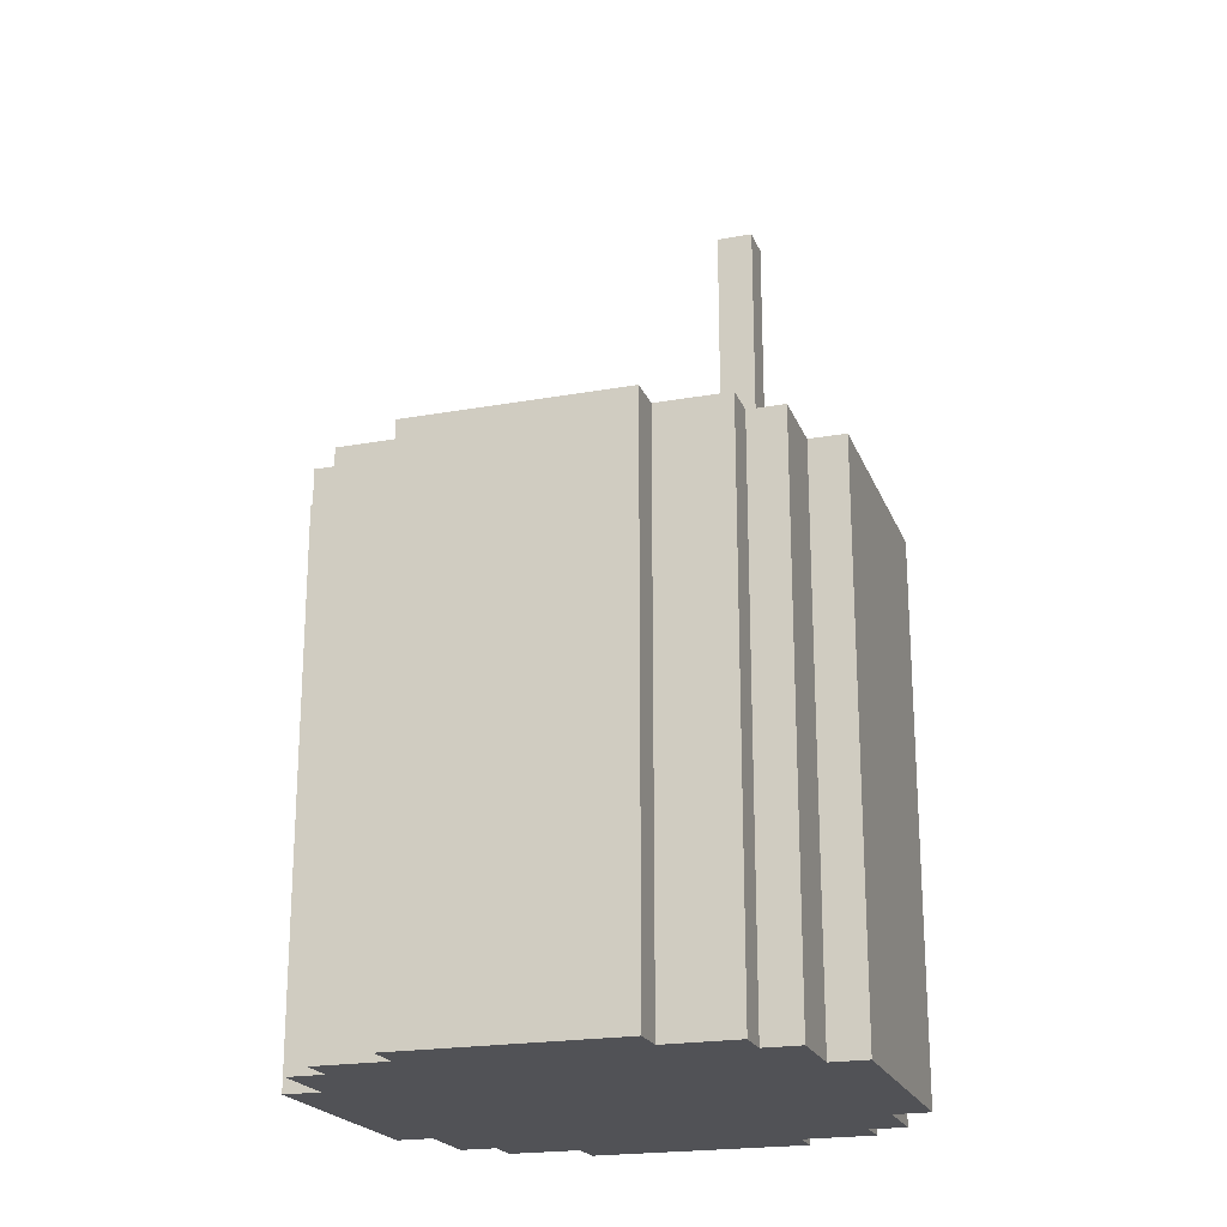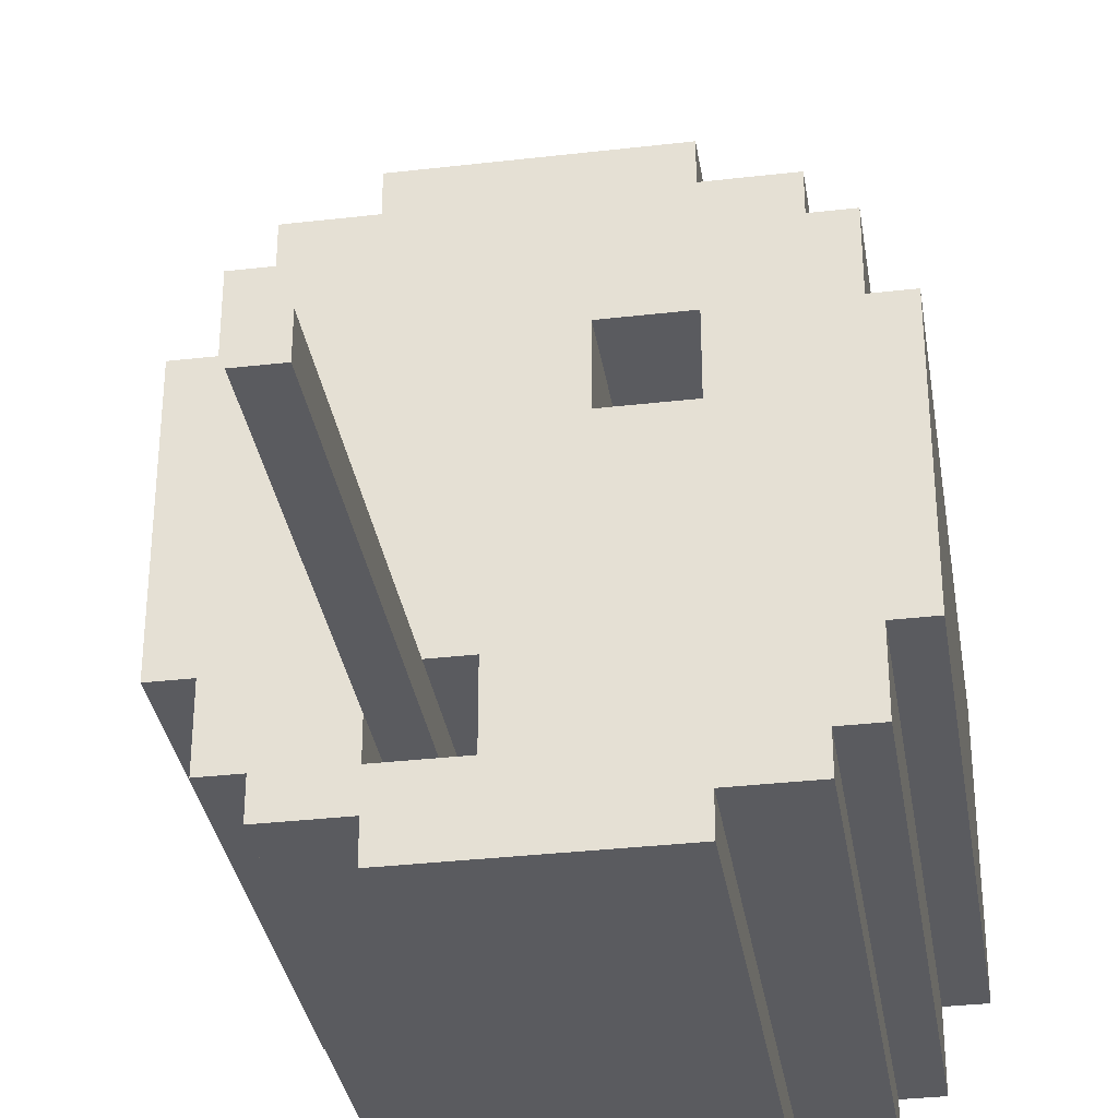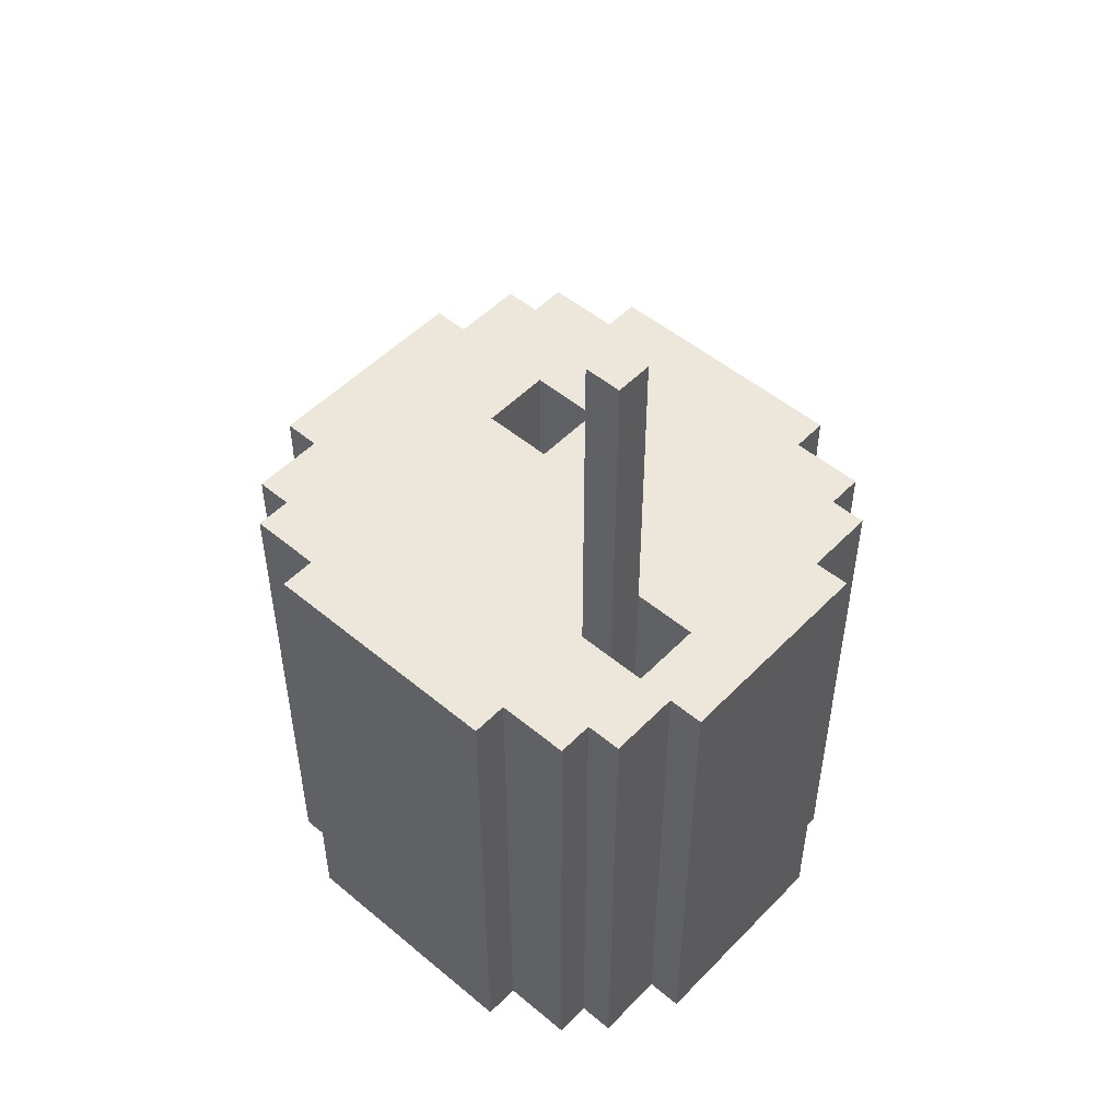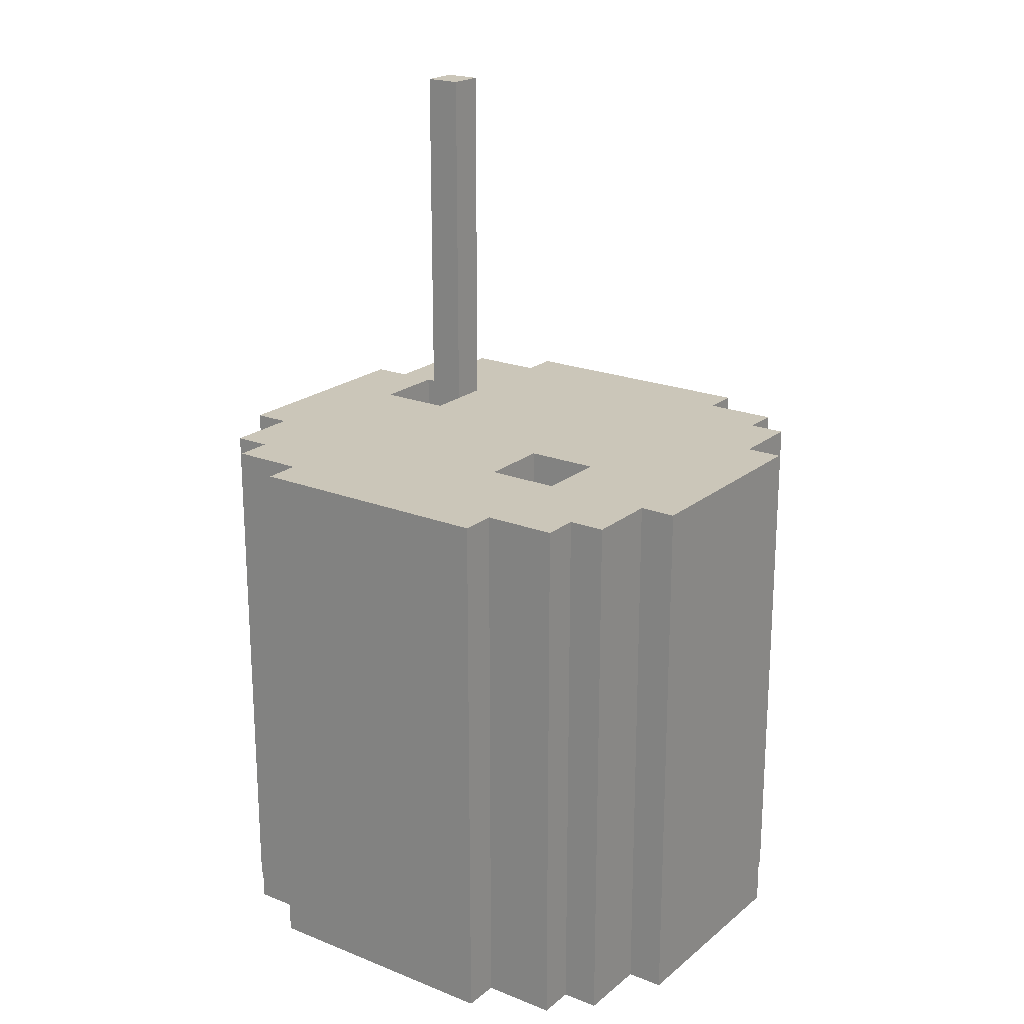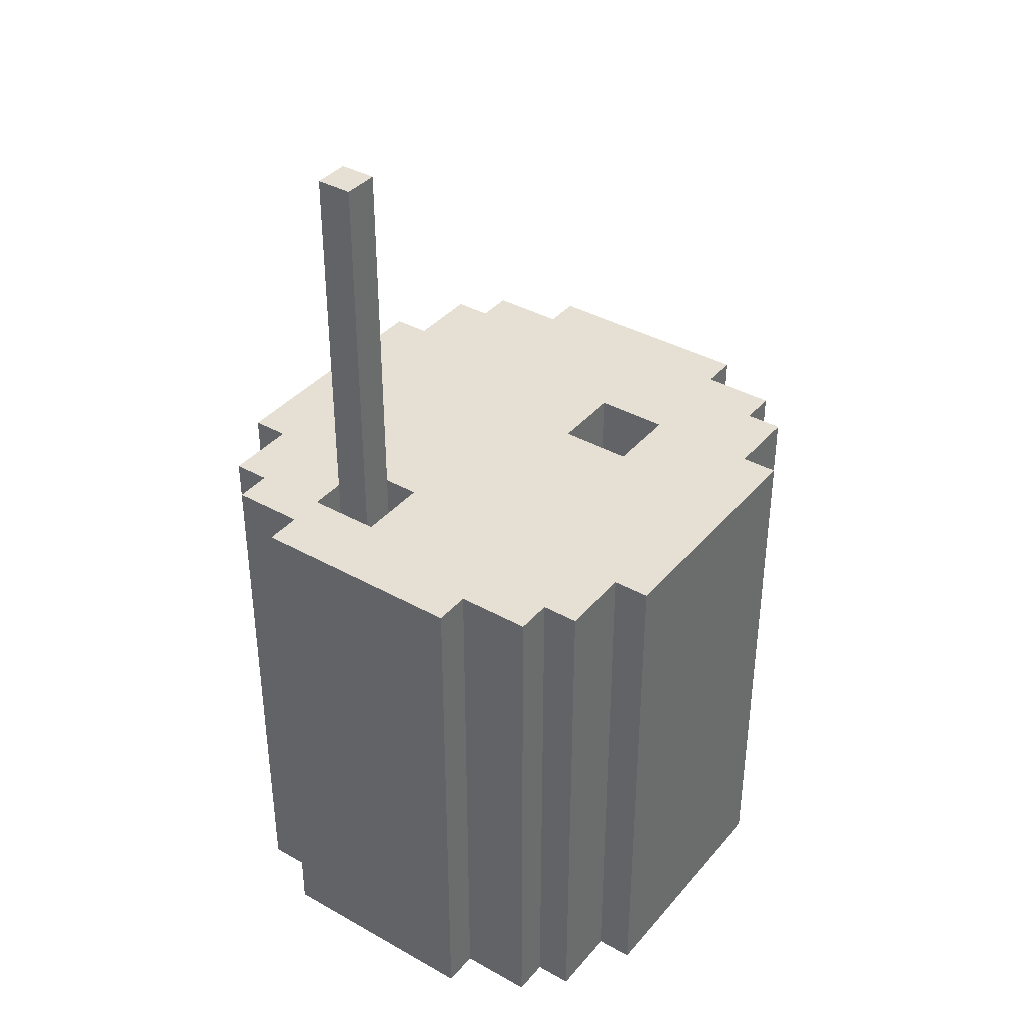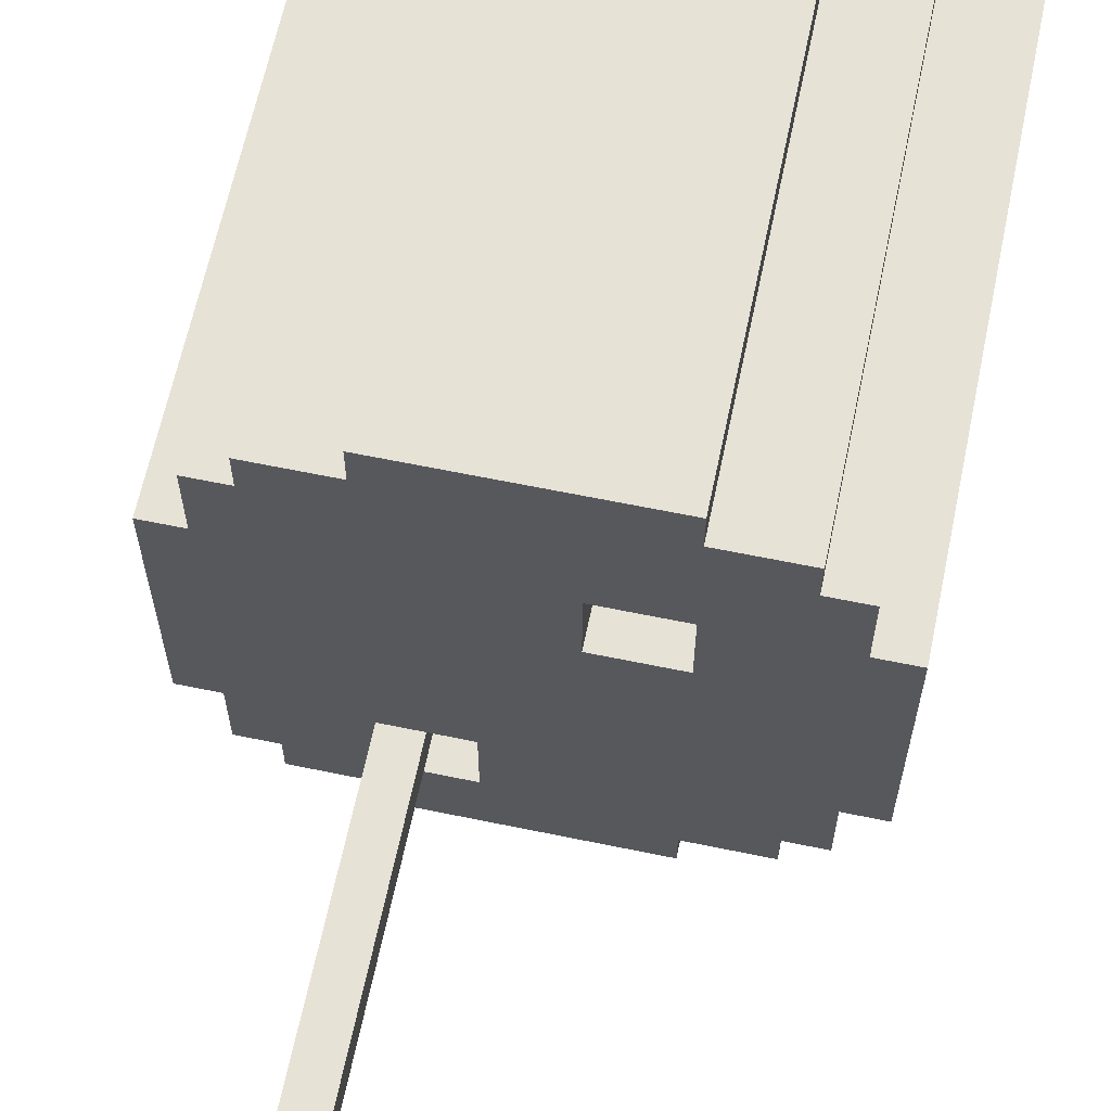
<metadata>
{"format":"obj","ext":"obj","renderer":"f3d","projection":"perspective","resolution":1024,"background":"white","views":[{"elev":-21.2,"azim":17.7,"up":"+Y"},{"elev":-33.5,"azim":-171.0,"up":"+Z"},{"elev":51.1,"azim":132.2,"up":"+Y"},{"elev":21.0,"azim":-54.6,"up":"+Y"},{"elev":38.0,"azim":-144.5,"up":"+Y"},{"elev":63.6,"azim":-168.2,"up":"+Z"}]}
</metadata>
<code>
o
v -0.9 0 0.3
v -0.9 0 -0.4
v -0.9 1.3 0.3
v -0.9 1.3 -0.4
v -0.9 1.5 0.3
v -0.9 1.5 -0.4
v -0.8 0 0.5
v -0.8 0 0.3
v -0.8 0 -0.4
v -0.8 0 -0.6
v -0.8 1.3 0.5
v -0.8 1.3 0.3
v -0.8 1.3 -0.4
v -0.8 1.3 -0.6
v -0.8 1.5 0.5
v -0.8 1.5 0.3
v -0.8 1.5 -0.4
v -0.8 1.5 -0.6
v -0.7 0 0.6
v -0.7 0 0.5
v -0.7 0 -0.6
v -0.7 0 -0.7
v -0.7 1.3 0.6
v -0.7 1.3 0.5
v -0.7 1.3 -0.6
v -0.7 1.3 -0.7
v -0.7 1.5 0.6
v -0.7 1.5 0.5
v -0.7 1.5 -0.6
v -0.7 1.5 -0.7
v -0.5 0 0.7
v -0.5 0 0.6
v -0.5 0 -0.7
v -0.5 0 -0.8
v -0.5 1.3 0.7
v -0.5 1.3 0.6
v -0.5 1.3 -0.7
v -0.5 1.3 -0.8
v -0.5 1.5 0.7
v -0.5 1.5 0.6
v -0.5 1.5 -0.7
v -0.5 1.5 -0.8
v -0.3 0.1 0.3
v -0.3 0.1 0.1
v -0.3 0.9 0.3
v -0.3 1.4 0.3
v -0.3 1.4 0.1
v -0.3 1.5 0.3
v -0.3 1.5 0.1
v 0 0.2 -0.4
v 0 0.2 -0.5
v 0 1.3 -0.4
v 0 1.3 -0.5
v 0 1.4 -0.4
v 0 1.4 -0.5
v 0 1.5 -0.4
v 0 2.3 -0.4
v 0 2.3 -0.5
v 0 2.5 -0.4
v 0 2.5 -0.5
v 0.1 0.2 -0.5
v 0.1 0.2 -0.6
v 0.1 1.3 -0.5
v 0.1 1.3 -0.6
v 0.1 1.4 -0.5
v 0.1 1.5 -0.5
v 0.1 1.5 -0.6
v -0.5 0.1 0.3
v -0.5 0.1 0.1
v -0.5 0.9 0.3
v -0.5 1.4 0.3
v -0.5 1.4 0.1
v -0.5 1.5 0.3
v -0.5 1.5 0.1
v -0.1 0.2 -0.4
v -0.1 0.2 -0.6
v -0.1 1.4 -0.4
v -0.1 1.4 -0.6
v -0.1 1.5 -0.4
v -0.1 1.5 -0.6
v 0.1 0 0.7
v 0.1 0 0.6
v 0.1 0 -0.7
v 0.1 0 -0.8
v 0.1 1.3 0.7
v 0.1 1.3 0.6
v 0.1 1.3 -0.7
v 0.1 1.3 -0.8
v 0.1 1.5 0.7
v 0.1 1.5 0.6
v 0.1 1.5 -0.4
v 0.1 1.5 -0.5
v 0.1 1.5 -0.7
v 0.1 1.5 -0.8
v 0.1 2.3 -0.4
v 0.1 2.3 -0.5
v 0.1 2.5 -0.4
v 0.1 2.5 -0.5
v 0.3 0 0.6
v 0.3 0 0.5
v 0.3 0 -0.6
v 0.3 0 -0.7
v 0.3 1.3 0.6
v 0.3 1.3 0.5
v 0.3 1.3 -0.6
v 0.3 1.3 -0.7
v 0.3 1.5 0.6
v 0.3 1.5 0.5
v 0.3 1.5 -0.6
v 0.3 1.5 -0.7
v 0.4 0 0.5
v 0.4 0 0.3
v 0.4 0 -0.4
v 0.4 0 -0.6
v 0.4 1.3 0.5
v 0.4 1.3 0.3
v 0.4 1.3 -0.4
v 0.4 1.3 -0.6
v 0.4 1.5 0.5
v 0.4 1.5 0.3
v 0.4 1.5 -0.4
v 0.4 1.5 -0.6
v 0.5 0 0.3
v 0.5 0 -0.4
v 0.5 1.3 0.3
v 0.5 1.3 -0.4
v 0.5 1.5 0.3
v 0.5 1.5 -0.4
v -0.5 0 0.7
v -0.5 1.3 0.7
v -0.5 1.5 0.7
v 0.1 0 0.7
v 0.1 1.3 0.7
v 0.1 1.5 0.7
v -0.7 0 0.6
v -0.7 1.3 0.6
v -0.7 1.5 0.6
v -0.5 0 0.6
v -0.5 1.3 0.6
v -0.5 1.5 0.6
v 0.1 0 0.6
v 0.1 1.3 0.6
v 0.1 1.5 0.6
v 0.3 0 0.6
v 0.3 1.3 0.6
v 0.3 1.5 0.6
v -0.8 0 0.5
v -0.8 1.3 0.5
v -0.8 1.5 0.5
v -0.7 0 0.5
v -0.7 1.3 0.5
v -0.7 1.5 0.5
v 0.3 0 0.5
v 0.3 1.3 0.5
v 0.3 1.5 0.5
v 0.4 0 0.5
v 0.4 1.3 0.5
v 0.4 1.5 0.5
v -0.9 0 0.3
v -0.9 1.3 0.3
v -0.9 1.5 0.3
v -0.8 0 0.3
v -0.8 1.3 0.3
v -0.8 1.5 0.3
v 0.4 0 0.3
v 0.4 1.3 0.3
v 0.4 1.5 0.3
v 0.5 0 0.3
v 0.5 1.3 0.3
v 0.5 1.5 0.3
v -0.5 0.1 0.1
v -0.5 1.4 0.1
v -0.5 1.5 0.1
v -0.3 0.1 0.1
v -0.3 1.4 0.1
v -0.3 1.5 0.1
v 0 1.5 -0.4
v 0 2.3 -0.4
v 0 2.5 -0.4
v 0.1 1.5 -0.4
v 0.1 2.3 -0.4
v 0.1 2.5 -0.4
v -0.1 0.2 -0.6
v -0.1 1.4 -0.6
v -0.1 1.5 -0.6
v 0 1.3 -0.6
v 0 1.4 -0.6
v 0.1 0.2 -0.6
v 0.1 1.3 -0.6
v 0.1 1.5 -0.6
v -0.5 0.1 0.3
v -0.5 0.9 0.3
v -0.5 1.4 0.3
v -0.5 1.5 0.3
v -0.3 0.1 0.3
v -0.3 0.9 0.3
v -0.3 1.4 0.3
v -0.3 1.5 0.3
v -0.9 0 -0.4
v -0.9 1.3 -0.4
v -0.9 1.5 -0.4
v -0.8 0 -0.4
v -0.8 1.3 -0.4
v -0.8 1.5 -0.4
v -0.1 0.2 -0.4
v -0.1 1.4 -0.4
v -0.1 1.5 -0.4
v 0 0.2 -0.4
v 0 1.3 -0.4
v 0 1.4 -0.4
v 0 1.5 -0.4
v 0.4 0 -0.4
v 0.4 1.3 -0.4
v 0.4 1.5 -0.4
v 0.5 0 -0.4
v 0.5 1.3 -0.4
v 0.5 1.5 -0.4
v 0 0.2 -0.5
v 0 1.3 -0.5
v 0 1.4 -0.5
v 0 2.3 -0.5
v 0 2.5 -0.5
v 0.1 0.2 -0.5
v 0.1 1.3 -0.5
v 0.1 1.4 -0.5
v 0.1 1.5 -0.5
v 0.1 2.3 -0.5
v 0.1 2.5 -0.5
v -0.8 0 -0.6
v -0.8 1.3 -0.6
v -0.8 1.5 -0.6
v -0.7 0 -0.6
v -0.7 1.3 -0.6
v -0.7 1.5 -0.6
v 0.3 0 -0.6
v 0.3 1.3 -0.6
v 0.3 1.5 -0.6
v 0.4 0 -0.6
v 0.4 1.3 -0.6
v 0.4 1.5 -0.6
v -0.7 0 -0.7
v -0.7 1.3 -0.7
v -0.7 1.5 -0.7
v -0.5 0 -0.7
v -0.5 1.3 -0.7
v -0.5 1.5 -0.7
v 0.1 0 -0.7
v 0.1 1.3 -0.7
v 0.1 1.5 -0.7
v 0.3 0 -0.7
v 0.3 1.3 -0.7
v 0.3 1.5 -0.7
v -0.5 0 -0.8
v -0.5 1.3 -0.8
v -0.5 1.5 -0.8
v 0.1 0 -0.8
v 0.1 1.3 -0.8
v 0.1 1.5 -0.8
v -0.5 0 0.7
v 0.1 0 0.7
v -0.7 0 0.6
v -0.5 0 0.6
v 0.1 0 0.6
v 0.3 0 0.6
v -0.8 0 0.5
v -0.7 0 0.5
v 0.3 0 0.5
v 0.4 0 0.5
v -0.9 0 0.3
v -0.8 0 0.3
v 0.4 0 0.3
v 0.5 0 0.3
v -0.9 0 -0.4
v -0.8 0 -0.4
v 0.4 0 -0.4
v 0.5 0 -0.4
v -0.8 0 -0.6
v -0.7 0 -0.6
v 0.3 0 -0.6
v 0.4 0 -0.6
v -0.7 0 -0.7
v -0.5 0 -0.7
v 0.1 0 -0.7
v 0.3 0 -0.7
v -0.5 0 -0.8
v 0.1 0 -0.8
v -0.5 0.1 0.3
v -0.3 0.1 0.3
v -0.5 0.1 0.1
v -0.3 0.1 0.1
v -0.1 0.2 -0.4
v 0 0.2 -0.4
v 0 0.2 -0.5
v 0.1 0.2 -0.5
v -0.1 0.2 -0.6
v 0.1 0.2 -0.6
v -0.5 1.5 0.7
v 0.1 1.5 0.7
v -0.7 1.5 0.6
v -0.5 1.5 0.6
v 0.1 1.5 0.6
v 0.3 1.5 0.6
v -0.8 1.5 0.5
v -0.7 1.5 0.5
v 0.3 1.5 0.5
v 0.4 1.5 0.5
v -0.9 1.5 0.3
v -0.8 1.5 0.3
v -0.5 1.5 0.3
v -0.3 1.5 0.3
v 0.4 1.5 0.3
v 0.5 1.5 0.3
v -0.5 1.5 0.1
v -0.3 1.5 0.1
v -0.9 1.5 -0.4
v -0.8 1.5 -0.4
v -0.1 1.5 -0.4
v 0 1.5 -0.4
v 0.1 1.5 -0.4
v 0.4 1.5 -0.4
v 0.5 1.5 -0.4
v 0.1 1.5 -0.5
v -0.8 1.5 -0.6
v -0.7 1.5 -0.6
v -0.1 1.5 -0.6
v 0.1 1.5 -0.6
v 0.3 1.5 -0.6
v 0.4 1.5 -0.6
v -0.7 1.5 -0.7
v -0.5 1.5 -0.7
v 0.1 1.5 -0.7
v 0.3 1.5 -0.7
v -0.5 1.5 -0.8
v 0.1 1.5 -0.8
v 0 2.5 -0.4
v 0.1 2.5 -0.4
v 0 2.5 -0.5
v 0.1 2.5 -0.5
f 3 2 1
f 4 2 3
f 5 4 3
f 6 4 5
f 11 8 7
f 12 8 11
f 13 10 9
f 14 10 13
f 15 12 11
f 16 12 15
f 17 14 13
f 18 14 17
f 23 20 19
f 24 20 23
f 25 22 21
f 26 22 25
f 27 24 23
f 28 24 27
f 29 26 25
f 30 26 29
f 35 32 31
f 36 32 35
f 37 34 33
f 38 34 37
f 39 36 35
f 40 36 39
f 41 38 37
f 42 38 41
f 45 44 43
f 46 44 45
f 47 44 46
f 48 47 46
f 49 47 48
f 52 51 50
f 53 51 52
f 54 53 52
f 55 53 54
f 56 55 54
f 57 55 56
f 58 55 57
f 59 58 57
f 60 58 59
f 63 62 61
f 64 62 63
f 65 64 63
f 66 64 65
f 67 64 66
f 68 69 70
f 70 69 71
f 71 69 72
f 71 72 73
f 73 72 74
f 75 76 77
f 77 76 78
f 77 78 79
f 79 78 80
f 81 82 85
f 85 82 86
f 83 84 87
f 87 84 88
f 85 86 89
f 89 86 90
f 87 88 93
f 93 88 94
f 91 92 95
f 95 92 96
f 95 96 97
f 97 96 98
f 99 100 103
f 103 100 104
f 101 102 105
f 105 102 106
f 103 104 107
f 107 104 108
f 105 106 109
f 109 106 110
f 111 112 115
f 115 112 116
f 113 114 117
f 117 114 118
f 115 116 119
f 119 116 120
f 117 118 121
f 121 118 122
f 123 124 125
f 125 124 126
f 125 126 127
f 127 126 128
f 132 130 129
f 133 131 130
f 133 130 132
f 134 131 133
f 138 136 135
f 139 137 136
f 139 136 138
f 140 137 139
f 144 142 141
f 145 143 142
f 145 142 144
f 146 143 145
f 150 148 147
f 151 149 148
f 151 148 150
f 152 149 151
f 156 154 153
f 157 155 154
f 157 154 156
f 158 155 157
f 162 160 159
f 163 161 160
f 163 160 162
f 164 161 163
f 168 166 165
f 169 167 166
f 169 166 168
f 170 167 169
f 174 172 171
f 175 173 172
f 175 172 174
f 176 173 175
f 180 178 177
f 181 179 178
f 181 178 180
f 182 179 181
f 186 184 183
f 187 185 184
f 187 184 186
f 188 186 183
f 189 187 186
f 189 186 188
f 190 185 187
f 190 187 189
f 191 192 195
f 193 194 196
f 195 192 196
f 192 193 196
f 196 194 197
f 197 194 198
f 199 200 202
f 200 201 203
f 202 200 203
f 203 201 204
f 205 206 208
f 208 206 209
f 206 207 210
f 209 206 210
f 210 207 211
f 212 213 215
f 213 214 216
f 215 213 216
f 216 214 217
f 218 219 223
f 219 220 224
f 223 219 224
f 220 221 225
f 224 220 225
f 225 221 226
f 221 222 227
f 226 221 227
f 227 222 228
f 229 230 232
f 230 231 233
f 232 230 233
f 233 231 234
f 235 236 238
f 236 237 239
f 238 236 239
f 239 237 240
f 241 242 244
f 242 243 245
f 244 242 245
f 245 243 246
f 247 248 250
f 248 249 251
f 250 248 251
f 251 249 252
f 253 254 256
f 254 255 257
f 256 254 257
f 257 255 258
f 262 260 259
f 263 260 262
f 266 262 261
f 266 264 263
f 266 263 262
f 267 264 266
f 270 266 265
f 270 268 267
f 270 267 266
f 271 268 270
f 273 270 269
f 273 272 271
f 273 271 270
f 274 272 273
f 275 272 274
f 276 272 275
f 277 275 274
f 278 275 277
f 279 275 278
f 280 275 279
f 281 279 278
f 282 279 281
f 283 279 282
f 284 279 283
f 285 283 282
f 286 283 285
f 287 288 289
f 289 288 290
f 291 292 293
f 291 293 295
f 293 294 295
f 295 294 296
f 297 298 300
f 300 298 301
f 299 300 304
f 301 302 304
f 300 301 304
f 304 302 305
f 303 304 308
f 305 306 308
f 304 305 308
f 308 306 309
f 309 306 310
f 310 306 311
f 307 308 313
f 308 309 313
f 311 312 314
f 310 311 314
f 307 313 315
f 313 314 315
f 315 314 316
f 314 312 317
f 316 314 317
f 317 312 318
f 318 312 319
f 319 312 320
f 320 312 321
f 319 320 322
f 316 317 323
f 323 317 324
f 324 317 325
f 322 320 326
f 326 320 327
f 327 320 328
f 324 325 329
f 326 327 329
f 325 326 329
f 329 327 330
f 330 327 331
f 331 327 332
f 330 331 333
f 333 331 334
f 335 336 337
f 337 336 338

</code>
